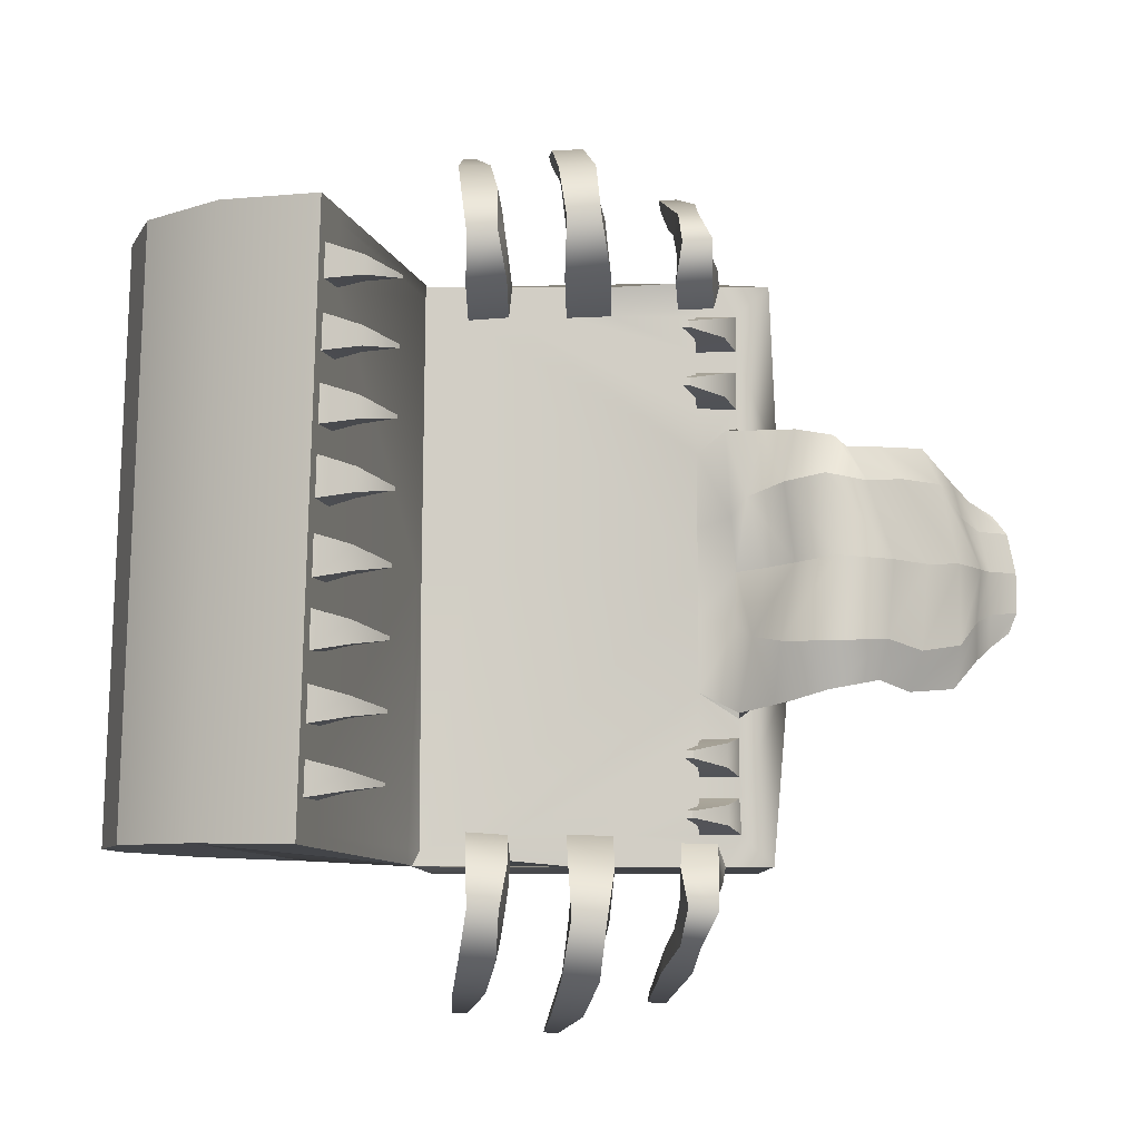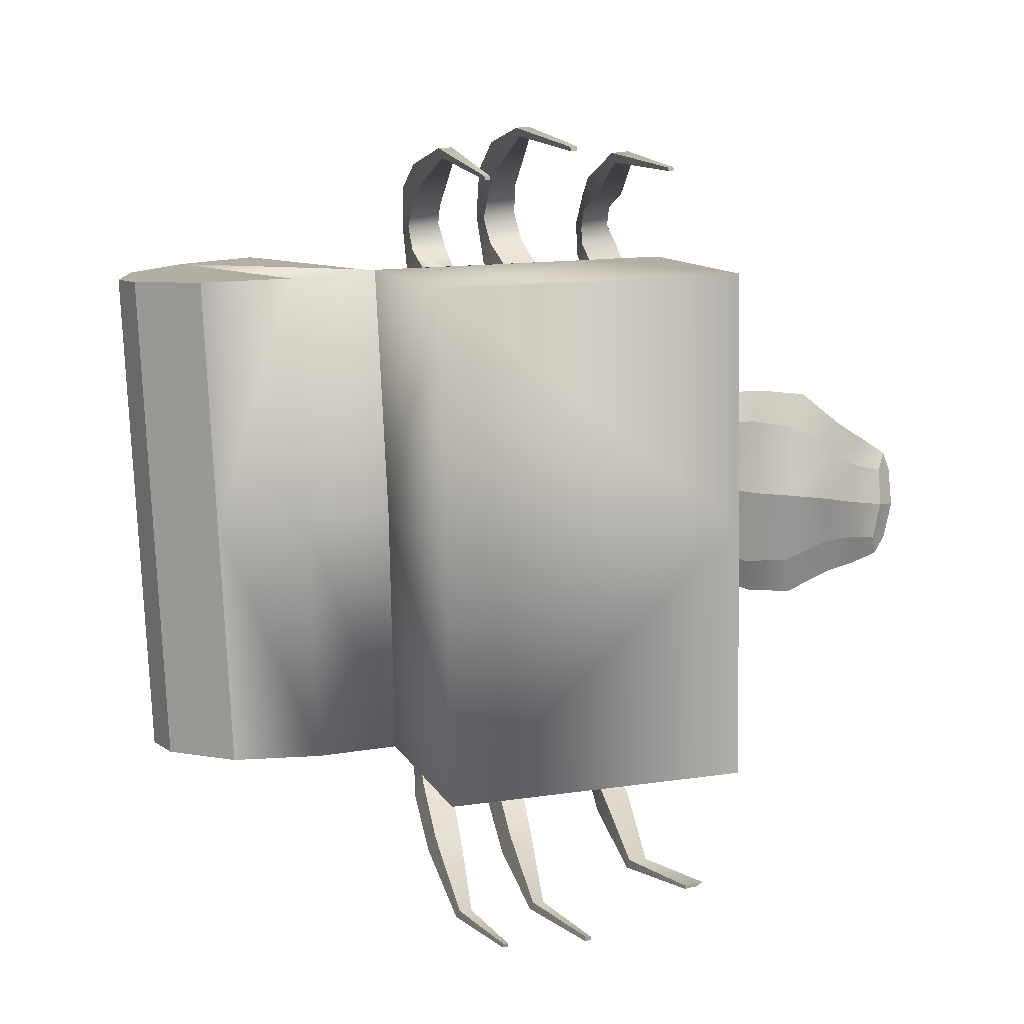
<metadata>
{"format":"obj","ext":"obj","renderer":"f3d","projection":"perspective","resolution":1024,"background":"white","views":[{"elev":-7.9,"azim":162.3,"up":"+Z"},{"elev":-78.7,"azim":-179.0,"up":"+Y"}]}
</metadata>
<code>
o cofreArana:Mesh
v -0.4138 4.853 2.671
v -0.3384 4.829 2.671
v -0.3384 4.829 2.599
v -0.4138 4.853 2.6
v -0.4224 4.856 2.045
v -0.3387 4.829 2.044
v -0.3387 4.829 1.964
v -0.4224 4.856 1.96
v -1.536 1.571 4.481
v -1.529 1.573 4.521
v -1.683 1.62 4.505
v -1.75 1.636 4.456
v -0.2591 1.131 4.962
v -0.2423 1.135 5.014
v -0.3168 1.158 5.019
v -0.3224 1.152 4.968
v 0.7629 0.899 4.945
v 0.7761 0.9057 4.992
v 0.7169 0.9241 4.993
v 0.7061 0.9176 4.95
v 2.184 3.461 3.4e-05
v 2.183 3.461 2.999
v 2.183 3.461 3.167
v 1.363 0.9226 3.168
v 1.364 0.922 0
v 3.2 6.309 0.3972
v 3.232 6.289 0.3973
v 3.231 6.289 0.435
v 3.199 6.309 0.4356
v 3.179 6.308 1.111
v 3.214 6.286 1.113
v 3.213 6.286 1.147
v 3.178 6.307 1.15
v 3.158 6.306 1.819
v 3.196 6.283 1.821
v 3.195 6.283 1.857
v 3.157 6.306 1.858
v 3.14 6.304 2.527
v 3.176 6.282 2.53
v 3.175 6.282 2.564
v 3.139 6.304 2.563
v -1.505 4.629 1.237
v -1.077 4.512 1.584
v -0.8773 4.687 1.52
v -1.29 4.733 1.543
v -0.6646 4.379 1.306
v -0.4139 4.853 -2.671
v -0.4139 4.853 -2.6
v -0.3384 4.829 -2.599
v -0.3384 4.829 -2.671
v -0.4241 4.857 -2.046
v -0.424 4.857 -1.961
v -0.3407 4.829 -1.965
v -0.3407 4.829 -2.045
v -1.346 1.377 -4.454
v -1.414 1.396 -4.46
v -1.4 1.394 -4.499
v -1.339 1.377 -4.495
v -0.1971 0.9734 -4.719
v -0.2612 0.9911 -4.725
v -0.257 0.9943 -4.776
v -0.1816 0.9738 -4.772
v 0.8023 0.6464 -4.424
v 0.7447 0.6623 -4.43
v 0.7539 0.6625 -4.474
v 0.8137 0.6462 -4.472
v 1.364 0.922 -3.169
v 2.271 3.47 -3.165
v 2.183 3.461 -2.999
v 3.22 6.311 -0.3248
v 3.221 6.311 -0.3631
v 3.253 6.291 -0.3609
v 3.252 6.291 -0.3232
v 3.238 6.314 -1.039
v 3.239 6.314 -1.077
v 3.274 6.292 -1.073
v 3.273 6.292 -1.039
v 3.256 6.317 -1.747
v 3.257 6.317 -1.786
v 3.294 6.294 -1.783
v 3.293 6.294 -1.747
v 3.276 6.318 -2.455
v 3.277 6.318 -2.491
v 3.313 6.296 -2.49
v 3.312 6.296 -2.456
v -1.536 4.794 -1.198
v -1.293 4.989 -1.47
v -1.076 4.525 -1.522
v -1.077 4.512 -1.584
v -0.6646 4.379 -1.306
v 5.277 3.573 0.08496
v 5.566 4.058 0.09424
v 5.48 4.049 3.23
v 5.192 3.564 3.221
v 4.952 6.118 3.221
v 4.07 6.767 3.199
v 3.981 6.618 3.198
v 3.763 6.252 3.194
v 2.195 3.614 3.156
v 3.147 3.082 3.163
v 5.038 6.127 0.08571
v 4.156 6.776 0.06343
v 5.486 5.093 3.233
v 5.572 5.102 0.09738
v 4.277 3.06 3.194
v 3.233 3.091 0.02767
v 4.363 3.069 0.05851
v -3.946 4.203 0.5821
v -3.948 4.164 0.09739
v -3.658 4.358 0.08905
v -3.644 4.46 0.6951
v -4.107 4.487 0.1391
v -4.032 4.378 0.6041
v -3.738 4.569 0.7125
v -3.915 4.655 0.1369
v -3.969 4.282 0.9566
v -3.664 4.489 1.116
v -3.223 4.458 0.06121
v -3.138 4.607 0.9735
v -3.287 4.953 1.016
v -3.467 5.041 0.1311
v -3.18 4.747 1.443
v -2.724 4.551 0.03317
v -2.586 4.683 0.9948
v -2.8 5.015 1.039
v -3.064 5.08 0.1041
v -2.65 4.795 1.425
v -2.208 4.972 0.02169
v -2.009 5.107 0.8844
v -2.213 5.416 0.9288
v -2.512 5.433 0.08772
v -2.073 5.228 1.317
v -2.074 5.178 0.02197
v -2 5.126 0.9506
v -1.726 5.439 0.9862
v -1.772 5.618 0.07916
v -1.912 5.226 1.439
v -4.413 4.223 0.1428
v -4.275 4.235 0.8126
v -4.411 4.317 0.6041
v -4.506 4.331 0.1601
v -4.239 4.133 0.5818
v -4.326 4.122 0.1265
v -1.522 5.065 0.05839
v -1.416 5.03 0.9371
v -1.097 4.738 0.7968
v -1.302 4.773 0.02922
v -1.587 4.944 1.534
v -1.78 4.87 0.9644
v -1.776 4.794 0.03157
v -1.425 4.624 0
v -0.4302 4.439 3.181
v -0.91 4.458 3.169
v -1.425 4.624 3.169
v -2.243 2.085 3.169
v 1.669 3.627 3.169
v 1.256 3.76 3.169
v 0.6276 3.963 3.169
v 0.2238 4.093 3.169
v -2.248 2.08 -0.007957
v 0.2158 4.096 2.842
v -0.4769 4.319 2.917
v -1.077 4.512 2.441
v -0.6646 4.379 2.437
v -0.6646 4.379 2.207
v -1.077 4.512 2.211
v -1.077 4.512 1.794
v -0.6646 4.379 1.811
v -1.077 4.512 2.83
v -0.6646 4.379 2.833
v -0.5606 4.622 2.746
v -0.84 4.787 2.744
v -0.5606 4.622 2.524
v -0.84 4.787 2.526
v -0.5617 4.628 2.13
v -0.8391 4.789 2.133
v -0.5617 4.628 1.883
v -0.8391 4.789 1.872
v -0.9291 4.716 0.5684
v -1.047 4.547 0.000844
v -0.3061 4.72 3.112
v -0.3824 4.539 3.281
v -0.8488 4.438 2.929
v -0.6868 4.844 3.144
v -0.8016 4.687 3.308
v -0.2876 4.988 3.509
v -0.3714 4.566 3.484
v -0.6058 5.079 3.532
v -0.7085 4.684 3.506
v -0.4025 4.542 3.929
v -0.4181 4.339 3.75
v -0.6166 4.608 3.934
v -0.7482 4.455 3.771
v -0.5089 3.83 4.23
v -0.5872 3.711 3.977
v -0.8252 3.934 4.238
v -0.9202 3.828 3.999
v -0.8495 2.658 4.623
v -1.043 2.724 4.63
v -0.8807 2.625 4.507
v -1.095 2.7 4.521
v 0.6883 3.943 2.824
v 0.9278 4.636 3.085
v 0.8319 4.462 3.374
v 0.4554 4.778 3.145
v 0.4299 4.592 3.413
v 1.045 5.077 3.65
v 0.9301 4.676 3.678
v 0.6903 5.173 3.684
v 0.5281 4.806 3.716
v 0.9837 4.596 4.325
v 0.8407 4.395 4.078
v 0.5971 4.708 4.348
v 0.5147 4.501 4.109
v 0.7862 3.714 4.776
v 0.6709 3.584 4.504
v 0.4536 3.813 4.793
v 0.3901 3.675 4.531
v 0.4278 2.45 5.092
v 0.2729 2.498 5.101
v 0.3878 2.423 4.992
v 0.2563 2.466 5.005
v 1.715 3.612 2.798
v 1.914 4.217 3.031
v 1.832 4.041 3.35
v 1.289 3.749 2.829
v 1.487 4.339 3.092
v 1.421 4.175 3.383
v 1.996 4.538 3.534
v 1.897 4.219 3.613
v 1.669 4.615 3.565
v 1.515 4.343 3.644
v 1.972 4.213 4.119
v 1.842 4.011 3.895
v 1.592 4.316 4.13
v 1.481 4.129 3.925
v 1.77 3.379 4.606
v 1.666 3.241 4.383
v 1.428 3.476 4.615
v 1.339 3.347 4.41
v 1.38 2.127 5.062
v 1.333 2.069 4.956
v 1.221 2.173 5.066
v 1.181 2.118 4.968
v 3.848 6.259 0.05353
v 3.844 6.259 0.2147
v 4.063 6.628 0.2301
v 4.068 6.628 0.0606
v 4.051 6.626 0.659
v 3.832 6.258 0.6363
v 3.823 6.257 0.9603
v 4.043 6.625 0.9517
v 4.032 6.624 1.358
v 3.814 6.256 1.312
v 3.804 6.255 1.675
v 4.023 6.623 1.674
v 4.01 6.622 2.051
v 3.795 6.255 2.026
v 3.785 6.254 2.397
v 4.003 6.621 2.388
v 3.6 6.326 0.2981
v 3.668 6.637 0.3057
v 3.593 6.326 0.5466
v 3.661 6.636 0.5585
v 3.575 6.322 1.031
v 3.643 6.631 1.025
v 3.57 6.322 1.237
v 3.637 6.63 1.263
v 3.552 6.33 1.751
v 3.615 6.614 1.75
v 3.547 6.329 1.942
v 3.609 6.613 1.955
v 3.533 6.32 2.464
v 3.597 6.61 2.458
v 3.775 6.253 2.74
v 3.528 6.319 2.655
v 3.993 6.62 2.751
v 3.592 6.61 2.659
v 1.686 3.622 -4.7e-05
v -0.6646 4.379 0
v -0.6646 4.379 0.4873
v 3.767 6.252 3.053
v 3.985 6.619 3.06
v 2.198 3.614 3.003
v 2.28 3.622 0.003121
v 5.363 3.582 -3.051
v 5.652 4.067 -3.042
v 5.124 6.136 -3.05
v 3.319 3.1 -3.108
v 2.367 3.632 -3.15
v 3.935 6.27 -3.087
v 4.153 6.636 -3.077
v 4.241 6.785 -3.072
v 5.657 5.111 -3.038
v 4.449 3.078 -3.077
v -4.028 4.285 -0.3667
v -3.746 4.562 -0.484
v -3.84 4.67 -0.4666
v -4.114 4.46 -0.3435
v -3.837 4.662 -0.8839
v -4.114 4.426 -0.7128
v -3.282 4.761 -0.8145
v -3.431 5.107 -0.7725
v -3.398 4.981 -1.24
v -2.727 4.847 -0.9014
v -2.94 5.179 -0.8569
v -2.852 5.03 -1.292
v -2.169 5.259 -0.8283
v -2.371 5.558 -0.7848
v -2.311 5.448 -1.216
v -1.9 5.221 -0.8745
v -1.622 5.554 -0.8321
v -1.753 5.401 -1.326
v -4.476 4.395 -0.2972
v -4.391 4.35 -0.5289
v -4.318 4.211 -0.3284
v -1.099 4.869 -0.7338
v -1.317 5.14 -0.8
v -1.46 5.13 -1.424
v -1.72 4.929 -0.9035
v -0.4975 4.325 -3.169
v 0.2238 4.093 -3.169
v 0.6276 3.963 -3.169
v 1.254 3.742 -3.104
v 1.669 3.627 -3.169
v -2.243 2.085 -3.169
v -1.425 4.624 -3.169
v -0.924 4.482 -3.171
v 0.2156 4.095 -2.842
v -0.4769 4.319 -2.917
v -1.077 4.512 -2.441
v -1.077 4.512 -2.211
v -0.6654 4.38 -2.207
v -0.6646 4.379 -2.437
v -1.077 4.512 -1.794
v -0.6646 4.379 -1.811
v -1.087 4.538 -2.831
v -0.8417 4.793 -2.745
v -0.5606 4.622 -2.746
v -0.6646 4.379 -2.833
v -0.5671 4.616 -2.532
v -0.8414 4.792 -2.527
v -0.8393 4.79 -2.133
v -0.5643 4.631 -2.131
v -0.568 4.63 -1.887
v -0.8391 4.789 -1.872
v -1.005 4.642 -0.594
v -0.4122 4.46 -3.359
v -0.3512 4.653 -3.196
v -0.7576 4.73 -3.151
v -0.8488 4.438 -2.929
v -0.8555 4.57 -3.357
v -0.3991 4.479 -3.563
v -0.3425 4.904 -3.604
v -0.6655 4.973 -3.636
v -0.7427 4.574 -3.596
v -0.4257 4.239 -3.82
v -0.42 4.436 -4.007
v -0.6377 4.487 -4.019
v -0.7622 4.332 -3.852
v -0.549 3.593 -4.024
v -0.4737 3.707 -4.28
v -0.796 3.789 -4.298
v -0.8885 3.687 -4.056
v -0.7294 2.5 -4.63
v -0.927 2.553 -4.643
v -0.7606 2.469 -4.514
v -0.9786 2.529 -4.534
v 0.8009 4.448 -3.4
v 0.8963 4.646 -3.127
v 0.6883 3.943 -2.824
v 0.4177 4.766 -3.186
v 0.3936 4.561 -3.439
v 0.8845 4.643 -3.721
v 0.9845 5.049 -3.725
v 0.6261 5.129 -3.757
v 0.4772 4.755 -3.759
v 0.7974 4.331 -4.097
v 0.9275 4.518 -4.361
v 0.5366 4.614 -4.383
v 0.467 4.422 -4.128
v 0.6493 3.485 -4.46
v 0.7539 3.599 -4.743
v 0.4175 3.685 -4.759
v 0.3648 3.563 -4.487
v 0.4368 2.303 -4.959
v 0.28 2.345 -4.968
v 0.3999 2.282 -4.857
v 0.2667 2.319 -4.869
v 1.809 4.026 -3.365
v 1.895 4.251 -3.078
v 1.715 3.612 -2.798
v 1.462 4.349 -3.142
v 1.289 3.749 -2.829
v 1.393 4.141 -3.403
v 1.859 4.163 -3.653
v 1.949 4.493 -3.627
v 1.62 4.555 -3.658
v 1.473 4.27 -3.689
v 1.804 3.913 -3.898
v 1.919 4.082 -4.154
v 1.535 4.172 -4.168
v 1.437 4.014 -3.932
v 1.639 3.072 -4.257
v 1.731 3.178 -4.502
v 1.386 3.262 -4.513
v 1.308 3.164 -4.288
v 1.33 1.818 -4.633
v 1.371 1.86 -4.749
v 1.211 1.9 -4.754
v 1.176 1.86 -4.647
v 4.072 6.629 -0.1089
v 3.852 6.26 -0.1076
v 4.084 6.63 -0.5378
v 4.092 6.631 -0.8306
v 3.873 6.262 -0.8532
v 3.864 6.261 -0.5292
v 4.103 6.632 -1.237
v 4.111 6.632 -1.553
v 3.893 6.265 -1.568
v 3.883 6.263 -1.205
v 4.122 6.633 -1.931
v 4.131 6.634 -2.267
v 3.913 6.267 -2.29
v 3.903 6.266 -1.919
v 3.682 6.638 -0.206
v 3.614 6.328 -0.2038
v 3.62 6.329 -0.4523
v 3.689 6.639 -0.4588
v 3.697 6.637 -0.9251
v 3.609 6.332 -0.9319
v 3.635 6.328 -1.143
v 3.703 6.637 -1.164
v 3.708 6.624 -1.651
v 3.646 6.339 -1.657
v 3.651 6.34 -1.848
v 3.713 6.624 -1.856
v 3.729 6.624 -2.359
v 3.662 6.334 -2.369
v 3.671 6.334 -2.561
v 3.922 6.268 -2.633
v 3.734 6.624 -2.56
v 4.141 6.635 -2.63
v -0.6646 4.379 -0.4873
v 4.149 6.636 -2.939
v 3.931 6.269 -2.946
v 2.363 3.631 -2.997
f 1 2 3 4
f 5 6 7 8
f 9 10 11 12
f 13 14 15 16
f 17 18 19 20
f 21 22 23 24 25
f 26 27 28 29
f 30 31 32 33
f 34 35 36 37
f 38 39 40 41
f 42 43 44 45
f 43 46 44
f 47 48 49 50
f 51 52 53 54
f 55 56 57 58
f 59 60 61 62
f 63 64 65 66
f 21 25 67 68 69
f 70 71 72 73
f 74 75 76 77
f 78 79 80 81
f 82 83 84 85
f 86 87 88 89
f 89 88 90
f 91 92 93 94
f 95 96 97 98 99 23 100
f 96 95 101 102
f 101 95 103 104
f 95 100 105 103
f 100 106 107 105
f 104 103 93 92
f 103 105 94 93
f 105 107 91 94
f 108 109 110 111
f 112 113 114 115
f 113 116 117 114
f 116 108 111 117
f 111 110 118 119
f 115 114 120 121
f 114 117 122 120
f 117 111 119 122
f 119 118 123 124
f 121 120 125 126
f 120 122 127 125
f 122 119 124 127
f 124 123 128 129
f 126 125 130 131
f 125 127 132 130
f 127 124 129 132
f 129 128 133 134
f 131 130 135 136
f 130 132 137 135
f 132 129 134 137
f 138 139 140 141
f 142 139 138 143
f 141 140 113 112
f 140 139 116 113
f 139 142 108 116
f 142 143 109 108
f 144 145 146 147
f 145 148 45 146
f 148 149 42 45
f 150 151 42 149
f 152 153 154 155 24 23 156 157 158 159
f 160 25 24 155
f 161 162 152 159
f 163 164 165 166
f 167 168 46 43
f 169 170 171 172
f 170 164 173 171
f 164 163 174 173
f 163 169 172 174
f 174 172 1 4
f 173 174 4 3
f 171 173 3 2
f 172 171 2 1
f 166 165 175 176
f 165 168 177 175
f 168 167 178 177
f 167 166 176 178
f 176 175 6 5
f 178 176 5 8
f 177 178 8 7
f 175 177 7 6
f 146 45 44 179
f 145 144 136 135
f 148 145 135 137
f 149 148 137 134
f 133 150 149 134
f 180 147 146 179
f 152 162 181 182
f 162 183 184 181
f 183 153 185 184
f 153 152 182 185
f 182 181 186 187
f 181 184 188 186
f 184 185 189 188
f 185 182 187 189
f 187 186 190 191
f 186 188 192 190
f 188 189 193 192
f 189 187 191 193
f 191 190 194 195
f 190 192 196 194
f 192 193 197 196
f 193 191 195 197
f 198 199 11 10
f 200 198 10 9
f 201 200 9 12
f 199 201 12 11
f 195 194 198 200
f 197 195 200 201
f 196 197 201 199
f 194 196 199 198
f 158 202 203 204
f 202 161 205 203
f 161 159 206 205
f 159 158 204 206
f 204 203 207 208
f 203 205 209 207
f 205 206 210 209
f 206 204 208 210
f 208 207 211 212
f 207 209 213 211
f 209 210 214 213
f 210 208 212 214
f 212 211 215 216
f 211 213 217 215
f 213 214 218 217
f 214 212 216 218
f 219 220 15 14
f 221 219 14 13
f 222 221 13 16
f 220 222 16 15
f 215 217 220 219
f 216 215 219 221
f 218 216 221 222
f 217 218 222 220
f 156 223 224 225
f 223 226 227 224
f 226 157 228 227
f 157 156 225 228
f 225 224 229 230
f 224 227 231 229
f 227 228 232 231
f 228 225 230 232
f 230 229 233 234
f 229 231 235 233
f 231 232 236 235
f 232 230 234 236
f 234 233 237 238
f 233 235 239 237
f 235 236 240 239
f 236 234 238 240
f 238 237 241 242
f 237 239 243 241
f 239 240 244 243
f 240 238 242 244
f 241 243 19 18
f 242 241 18 17
f 244 242 17 20
f 243 244 20 19
f 226 202 158 157
f 169 154 153 183
f 170 169 183 162
f 245 246 247 248
f 249 250 251 252
f 253 254 255 256
f 257 258 259 260
f 247 246 261 262
f 246 250 263 261
f 250 249 264 263
f 249 247 262 264
f 252 251 265 266
f 251 254 267 265
f 254 253 268 267
f 253 252 266 268
f 256 255 269 270
f 255 258 271 269
f 258 257 272 271
f 257 256 270 272
f 260 259 273 274
f 259 275 276 273
f 275 277 278 276
f 277 260 274 278
f 264 262 26 29
f 263 264 29 28
f 261 263 28 27
f 262 261 27 26
f 268 266 30 33
f 267 268 33 32
f 265 267 32 31
f 266 265 31 30
f 272 270 34 37
f 271 272 37 36
f 269 271 36 35
f 270 269 35 34
f 278 274 38 41
f 276 278 41 40
f 273 276 40 39
f 274 273 39 38
f 226 223 46 168
f 161 164 170 162
f 202 165 164 161
f 226 168 165 202
f 279 223 22 21
f 156 23 22 223
f 280 281 46 223 279
f 275 282 283 277
f 97 283 282 98
f 23 22 21 106 100
f 282 284 99 98
f 259 258 255 254 251 250 246 245 285 284 282 275
f 248 247 249 252 253 256 257 260 277 283 97 96 102
f 99 284 22 23
f 281 280 180 179
f 179 44 46 281
f 163 166 167 43 42 154 169
f 160 155 154 42 151
f 91 286 287 92
f 288 289 68 290 291 292 293
f 293 102 101 288
f 101 104 294 288
f 288 294 295 289
f 289 295 107 106
f 104 92 287 294
f 294 287 286 295
f 295 286 91 107
f 296 297 110 109
f 112 115 298 299
f 299 298 300 301
f 301 300 297 296
f 297 302 118 110
f 115 121 303 298
f 298 303 304 300
f 300 304 302 297
f 302 305 123 118
f 121 126 306 303
f 303 306 307 304
f 304 307 305 302
f 305 308 128 123
f 126 131 309 306
f 306 309 310 307
f 307 310 308 305
f 308 311 133 128
f 131 136 312 309
f 309 312 313 310
f 310 313 311 308
f 138 141 314 315
f 316 143 138 315
f 141 112 299 314
f 314 299 301 315
f 315 301 296 316
f 316 296 109 143
f 144 147 317 318
f 318 317 87 319
f 319 87 86 320
f 150 320 86 151
f 321 322 323 324 325 68 67 326 327 328
f 160 326 67 25
f 329 322 321 330
f 331 332 333 334
f 335 89 90 336
f 337 338 339 340
f 340 339 341 334
f 334 341 342 331
f 331 342 338 337
f 342 48 47 338
f 341 49 48 342
f 339 50 49 341
f 338 47 50 339
f 332 343 344 333
f 333 344 345 336
f 336 345 346 335
f 335 346 343 332
f 343 51 54 344
f 346 52 51 343
f 345 53 52 346
f 344 54 53 345
f 317 347 88 87
f 318 312 136 144
f 319 313 312 318
f 320 311 313 319
f 133 311 320 150
f 180 347 317 147
f 321 348 349 330
f 330 349 350 351
f 351 350 352 328
f 328 352 348 321
f 348 353 354 349
f 349 354 355 350
f 350 355 356 352
f 352 356 353 348
f 353 357 358 354
f 354 358 359 355
f 355 359 360 356
f 356 360 357 353
f 357 361 362 358
f 358 362 363 359
f 359 363 364 360
f 360 364 361 357
f 365 58 57 366
f 367 55 58 365
f 368 56 55 367
f 366 57 56 368
f 361 367 365 362
f 364 368 367 361
f 363 366 368 364
f 362 365 366 363
f 323 369 370 371
f 371 370 372 329
f 329 372 373 322
f 322 373 369 323
f 369 374 375 370
f 370 375 376 372
f 372 376 377 373
f 373 377 374 369
f 374 378 379 375
f 375 379 380 376
f 376 380 381 377
f 377 381 378 374
f 378 382 383 379
f 379 383 384 380
f 380 384 385 381
f 381 385 382 378
f 386 62 61 387
f 388 59 62 386
f 389 60 59 388
f 387 61 60 389
f 383 386 387 384
f 382 388 386 383
f 385 389 388 382
f 384 387 389 385
f 325 390 391 392
f 392 391 393 394
f 394 393 395 324
f 324 395 390 325
f 390 396 397 391
f 391 397 398 393
f 393 398 399 395
f 395 399 396 390
f 396 400 401 397
f 397 401 402 398
f 398 402 403 399
f 399 403 400 396
f 400 404 405 401
f 401 405 406 402
f 402 406 407 403
f 403 407 404 400
f 404 408 409 405
f 405 409 410 406
f 406 410 411 407
f 407 411 408 404
f 409 66 65 410
f 408 63 66 409
f 411 64 63 408
f 410 65 64 411
f 394 324 323 371
f 337 351 328 327
f 340 330 351 337
f 245 248 412 413
f 414 415 416 417
f 418 419 420 421
f 422 423 424 425
f 412 426 427 413
f 413 427 428 417
f 417 428 429 414
f 414 429 426 412
f 415 430 431 416
f 416 431 432 421
f 421 432 433 418
f 418 433 430 415
f 419 434 435 420
f 420 435 436 425
f 425 436 437 422
f 422 437 434 419
f 423 438 439 424
f 424 439 440 441
f 441 440 442 443
f 443 442 438 423
f 429 71 70 426
f 428 72 71 429
f 427 73 72 428
f 426 70 73 427
f 433 75 74 430
f 432 76 75 433
f 431 77 76 432
f 430 74 77 431
f 437 79 78 434
f 436 80 79 437
f 435 81 80 436
f 434 78 81 435
f 442 83 82 438
f 440 84 83 442
f 439 85 84 440
f 438 82 85 439
f 394 336 90 392
f 329 330 340 334
f 371 329 334 333
f 394 371 333 336
f 279 21 69 392
f 325 392 69 68
f 280 279 392 90 444
f 441 443 445 446
f 292 291 446 445
f 68 289 106 21 69
f 446 291 290 447
f 424 441 446 447 285 245 413 417 416 421 420 425
f 248 102 293 292 445 443 423 422 419 418 415 414 412
f 290 68 69 447
f 444 347 180 280
f 347 444 90 88
f 331 337 327 86 89 335 332
f 160 151 86 327 326
f 284 285 21 22
f 447 69 21 285

</code>
